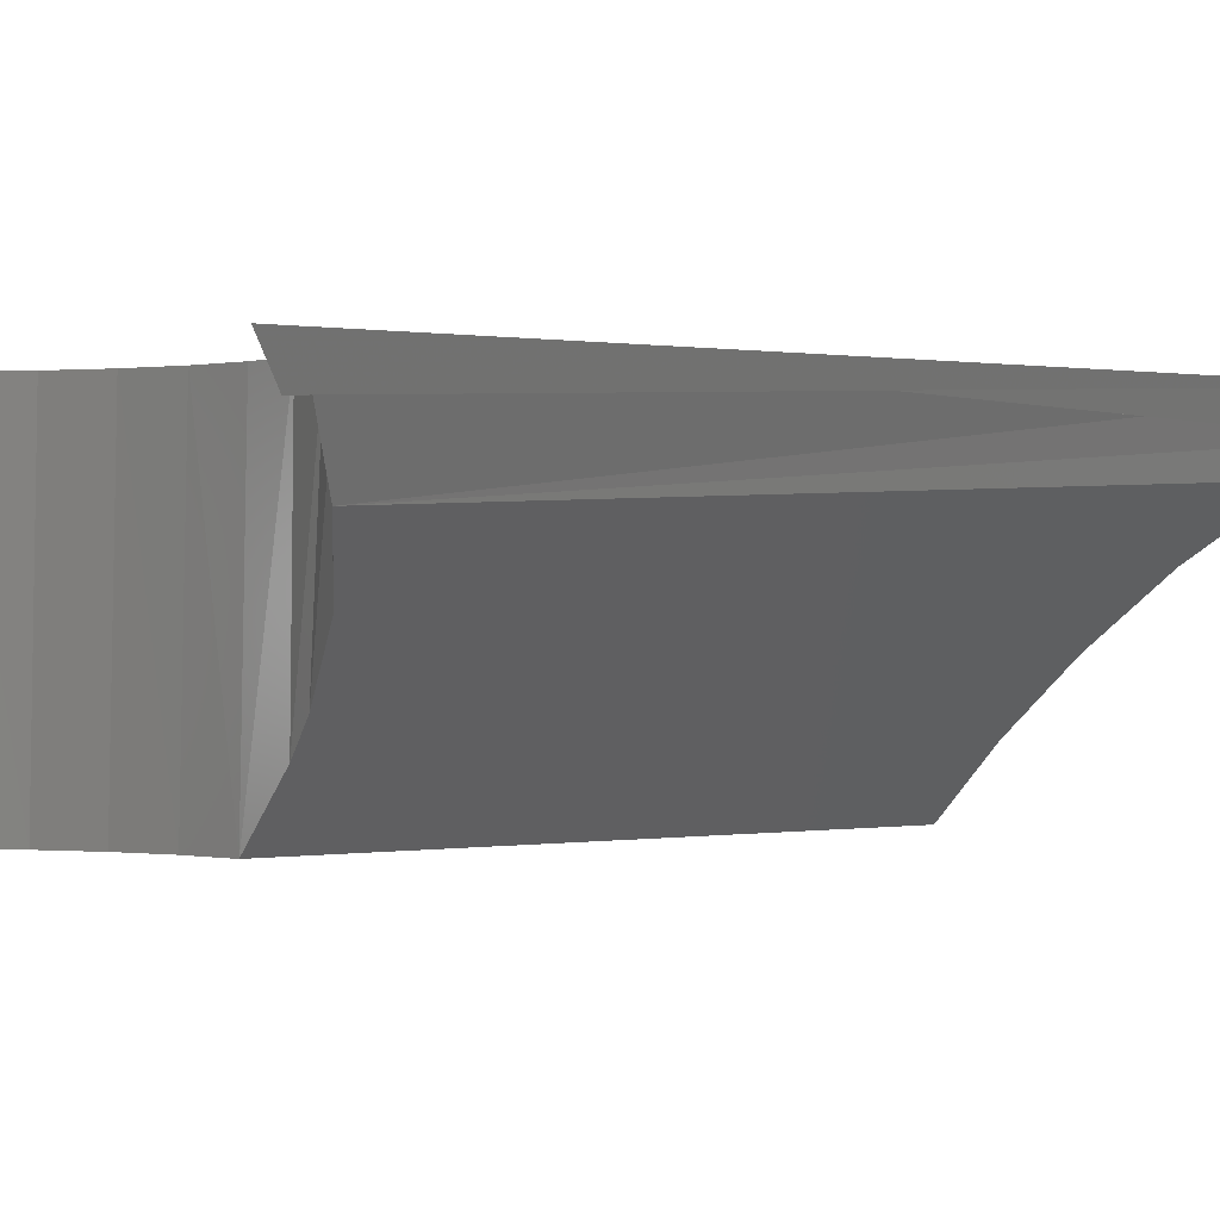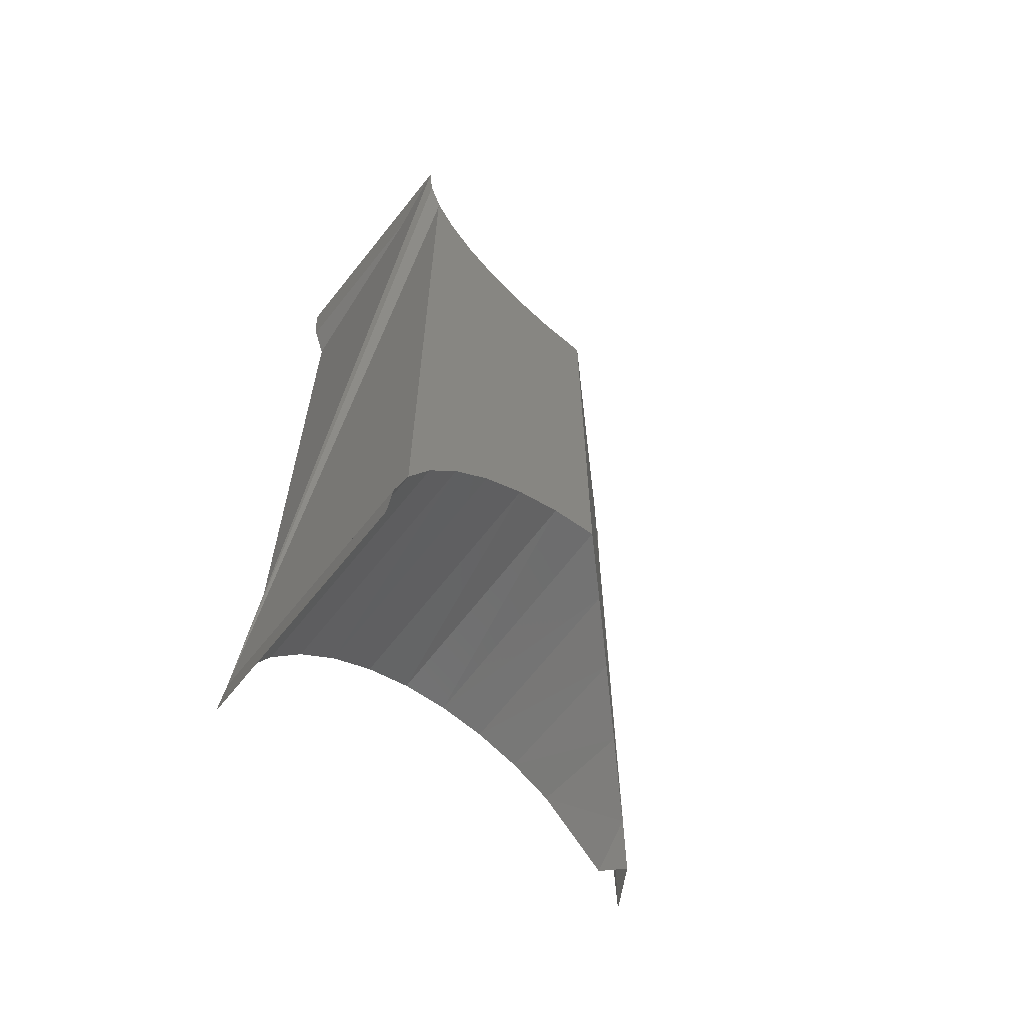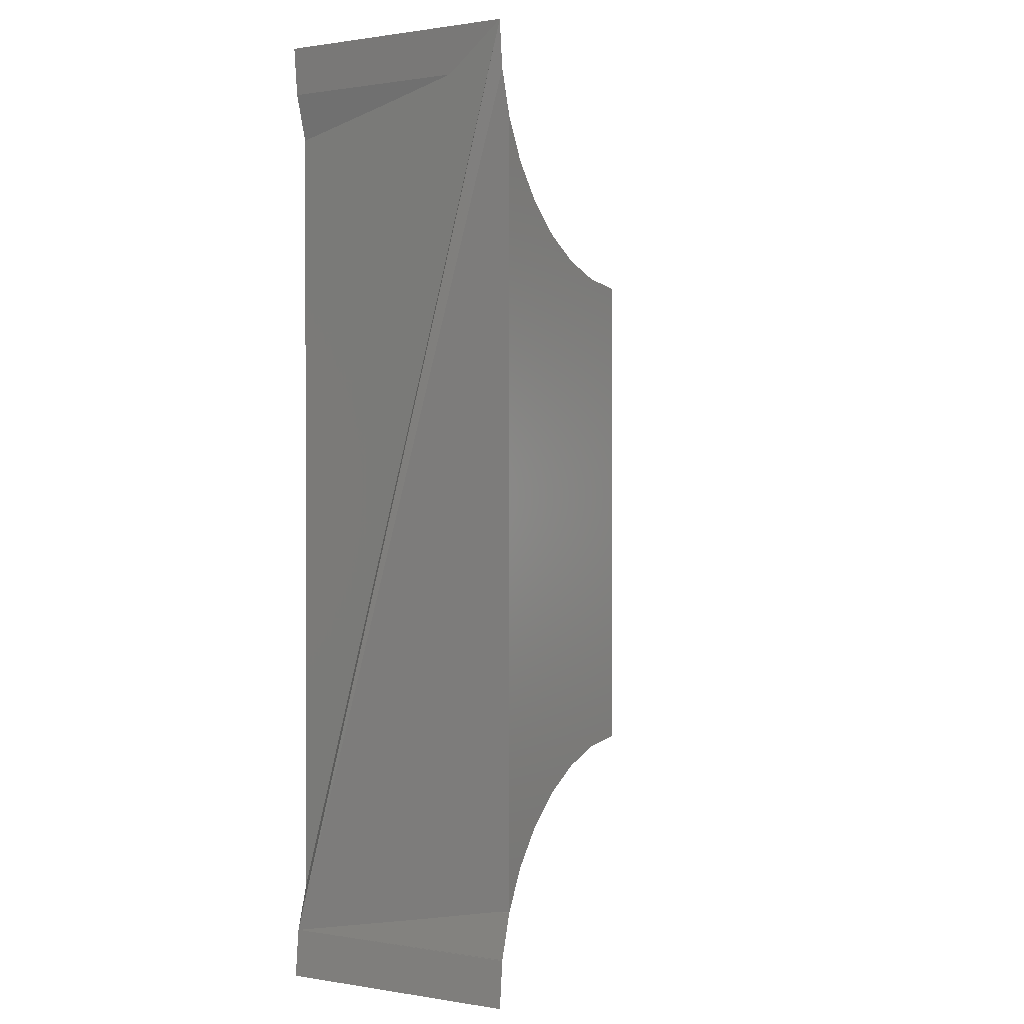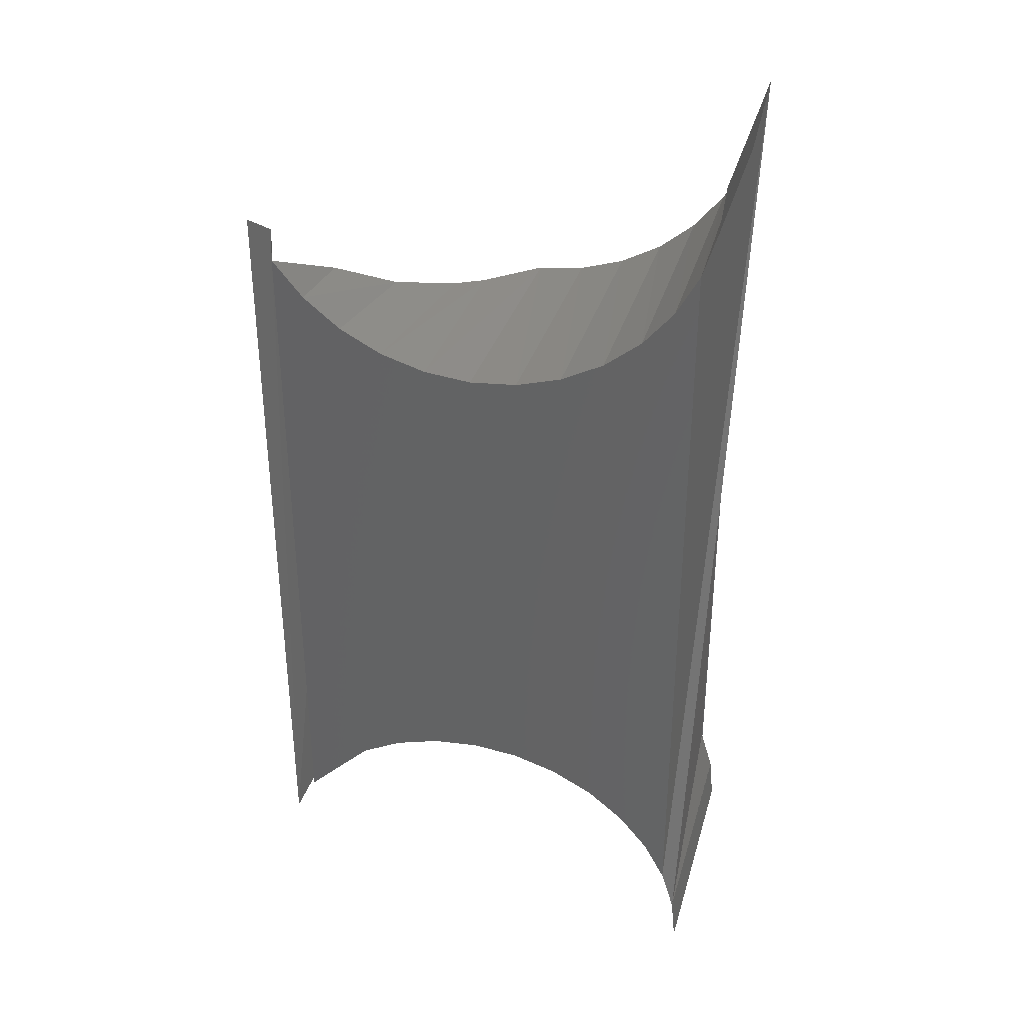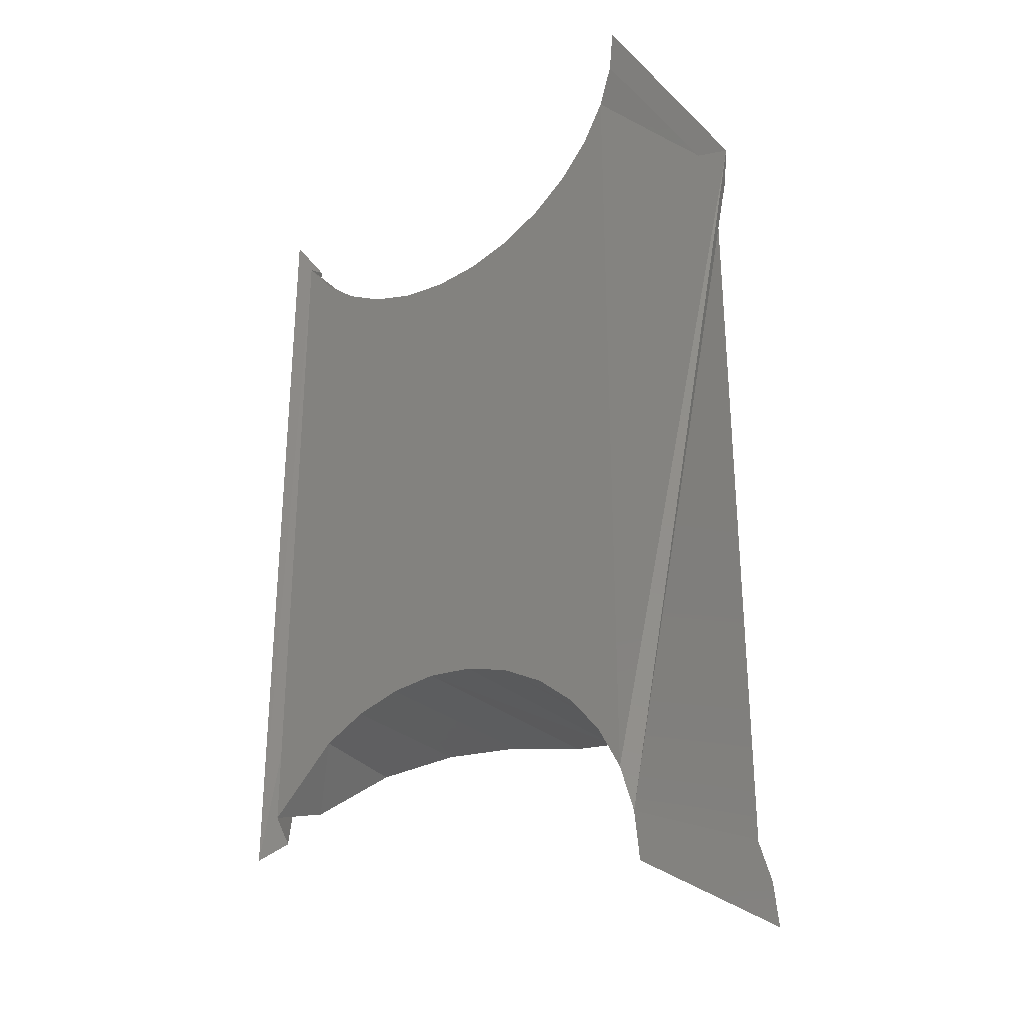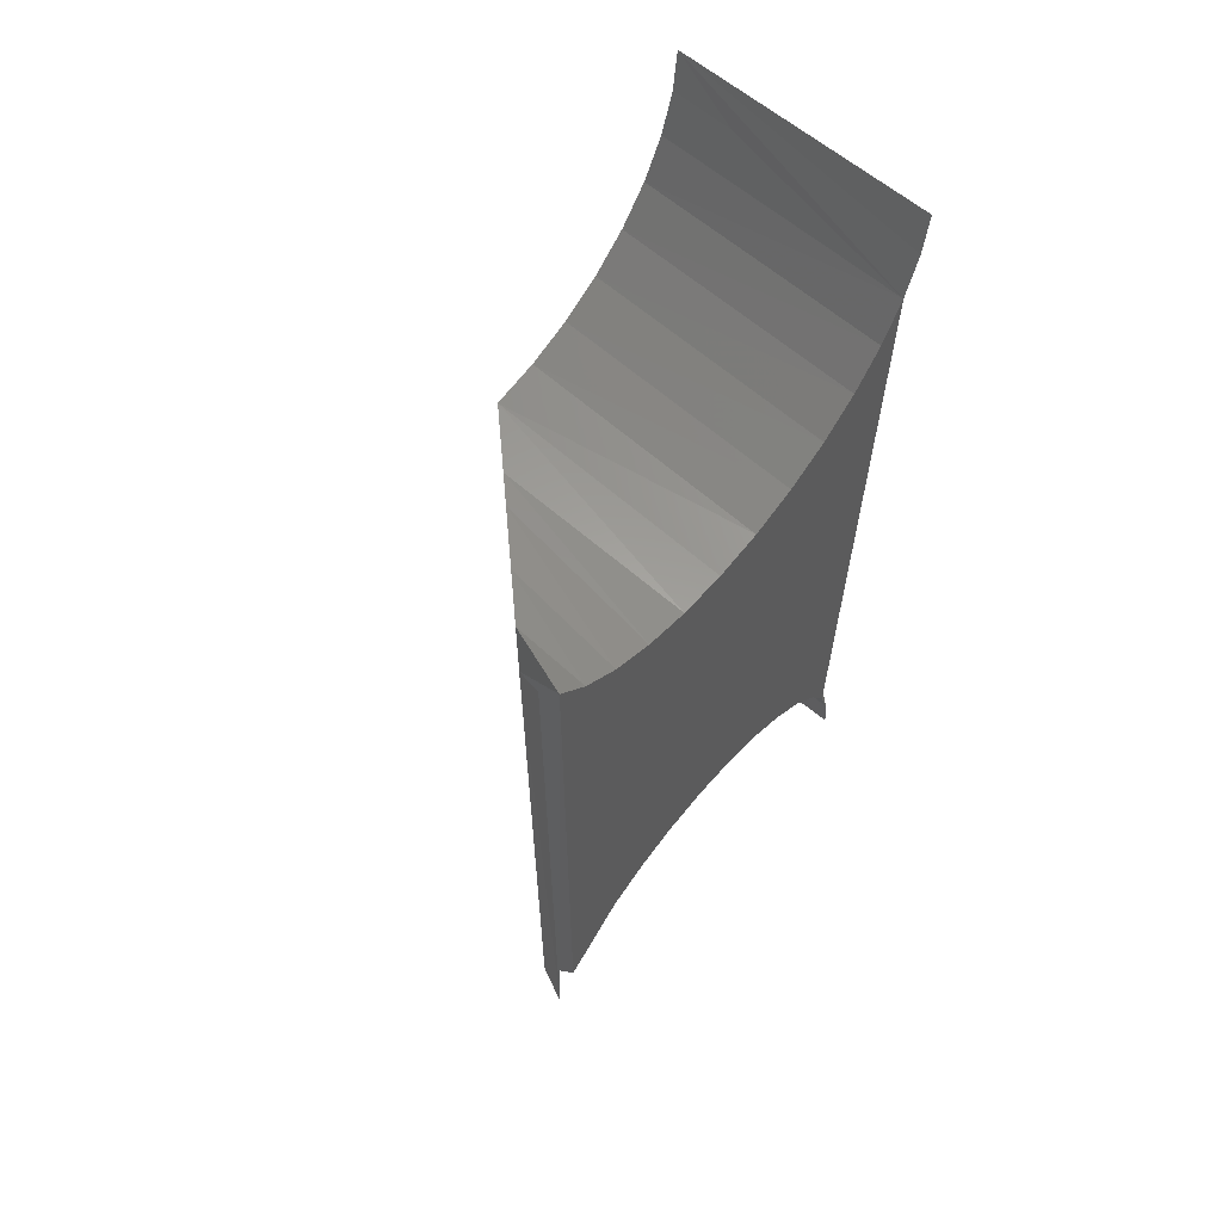
<metadata>
{"format":"stl","ext":"stl","renderer":"f3d","projection":"perspective","resolution":1024,"background":"white","views":[{"elev":0.1,"azim":-129.3,"up":"+Z"},{"elev":-63.4,"azim":141.6,"up":"+Y"},{"elev":0.8,"azim":120.8,"up":"+Y"},{"elev":35.5,"azim":15.2,"up":"+Y"},{"elev":-29.0,"azim":36.4,"up":"+Y"},{"elev":63.8,"azim":-50.2,"up":"+Y"}]}
</metadata>
<code>
# stl→obj: 60 verts, 112 faces
v 0.2754 0.6586 -0.007812
v 0.2741 0.659 -0.007812
v 0.2726 0.6743 -0.007812
v 0.2726 0.6592 -0.007812
v 0.2778 0.6569 -0.007812
v 0.2787 0.6778 -0.007812
v 0.2794 0.6791 -0.007812
v 0.2787 0.6558 -0.007812
v 0.2794 0.6545 -0.007812
v 0.2767 0.6578 -0.007812
v 0.2741 0.6745 -0.007812
v 0.2754 0.675 -0.007812
v 0.2767 0.6757 -0.007812
v 0.2778 0.6766 -0.007812
v 0.2682 0.6579 0
v 0.267 0.657 0
v 0.2661 0.6558 0
v 0.2665 0.6564 -0.001654
v 0.268 0.6578 -0.00316
v 0.2695 0.6586 0
v 0.2695 0.6586 -0.004698
v 0.2709 0.6591 0
v 0.2711 0.6591 -0.006251
v 0.2724 0.6592 0
v 0.2738 0.6591 0
v 0.2753 0.6586 0
v 0.2766 0.6579 0
v 0.2777 0.657 0
v 0.2787 0.6558 0
v 0.2794 0.6545 0
v 0.2798 0.6531 -0.007812
v 0.2798 0.6531 0
v 0.2799 0.6516 -0.007812
v 0.2799 0.6516 0
v 0.2711 0.6745 -0.006251
v 0.2709 0.6745 0
v 0.2695 0.6749 0
v 0.2703 0.6746 -0.005473
v 0.2682 0.6756 0
v 0.2687 0.6753 -0.003927
v 0.267 0.6766 0
v 0.2672 0.6764 -0.0024
v 0.2661 0.6777 0
v 0.2724 0.6743 0
v 0.2738 0.6745 0
v 0.2753 0.6749 0
v 0.2766 0.6756 0
v 0.2777 0.6766 0
v 0.2787 0.6777 0
v 0.2794 0.679 0
v 0.2798 0.6804 0
v 0.2798 0.6805 -0.007812
v 0.2799 0.6819 0
v 0.2799 0.6819 -0.007812
v 0.2657 0.6553 -0.0009344
v 0.2654 0.6545 0
v 0.2657 0.6783 -0.0009344
v 0.2654 0.679 0
v 0.2794 0.679 -0.007812
v 0.2798 0.6804 -0.007812
f 1 2 3
f 2 4 3
f 5 6 7
f 8 5 7
f 9 8 7
f 10 1 3
f 10 3 11
f 10 11 12
f 10 12 13
f 10 13 14
f 10 14 6
f 10 6 5
f 15 16 17
f 15 17 18
f 19 15 18
f 20 15 19
f 21 20 19
f 22 20 21
f 23 22 21
f 23 24 22
f 23 4 24
f 24 4 2
f 24 2 25
f 25 2 1
f 25 1 26
f 26 1 10
f 26 10 27
f 27 10 5
f 27 5 28
f 28 5 8
f 28 8 29
f 29 8 9
f 29 9 30
f 30 9 31
f 30 31 32
f 32 31 33
f 32 33 34
f 35 36 3
f 35 37 36
f 38 37 35
f 39 37 38
f 40 39 38
f 41 39 40
f 42 41 40
f 43 41 42
f 36 44 3
f 3 44 45
f 3 45 11
f 11 45 46
f 11 46 12
f 12 46 47
f 12 47 13
f 13 47 48
f 13 48 14
f 14 48 49
f 14 49 6
f 6 49 50
f 6 50 7
f 7 50 51
f 7 51 52
f 52 51 53
f 52 53 54
f 43 55 17
f 56 57 58
f 57 56 43
f 55 43 56
f 17 16 43
f 20 22 37
f 22 24 37
f 26 44 25
f 25 44 24
f 36 37 24
f 24 44 36
f 15 20 37
f 15 37 39
f 15 39 41
f 15 41 43
f 15 43 16
f 27 50 49
f 27 49 48
f 27 48 47
f 27 47 46
f 27 46 45
f 27 45 44
f 27 44 26
f 50 27 28
f 50 28 29
f 50 29 30
f 4 40 38
f 4 38 35
f 4 35 3
f 42 40 4
f 42 4 23
f 42 23 21
f 42 21 19
f 42 19 18
f 42 18 17
f 42 17 55
f 42 55 56
f 56 58 57
f 56 57 43
f 56 43 42
f 9 59 32
f 60 32 59
f 31 9 32
f 33 31 32
f 51 50 54
f 53 51 54
f 30 54 50
f 34 33 32
f 54 32 60
f 32 54 30

</code>
